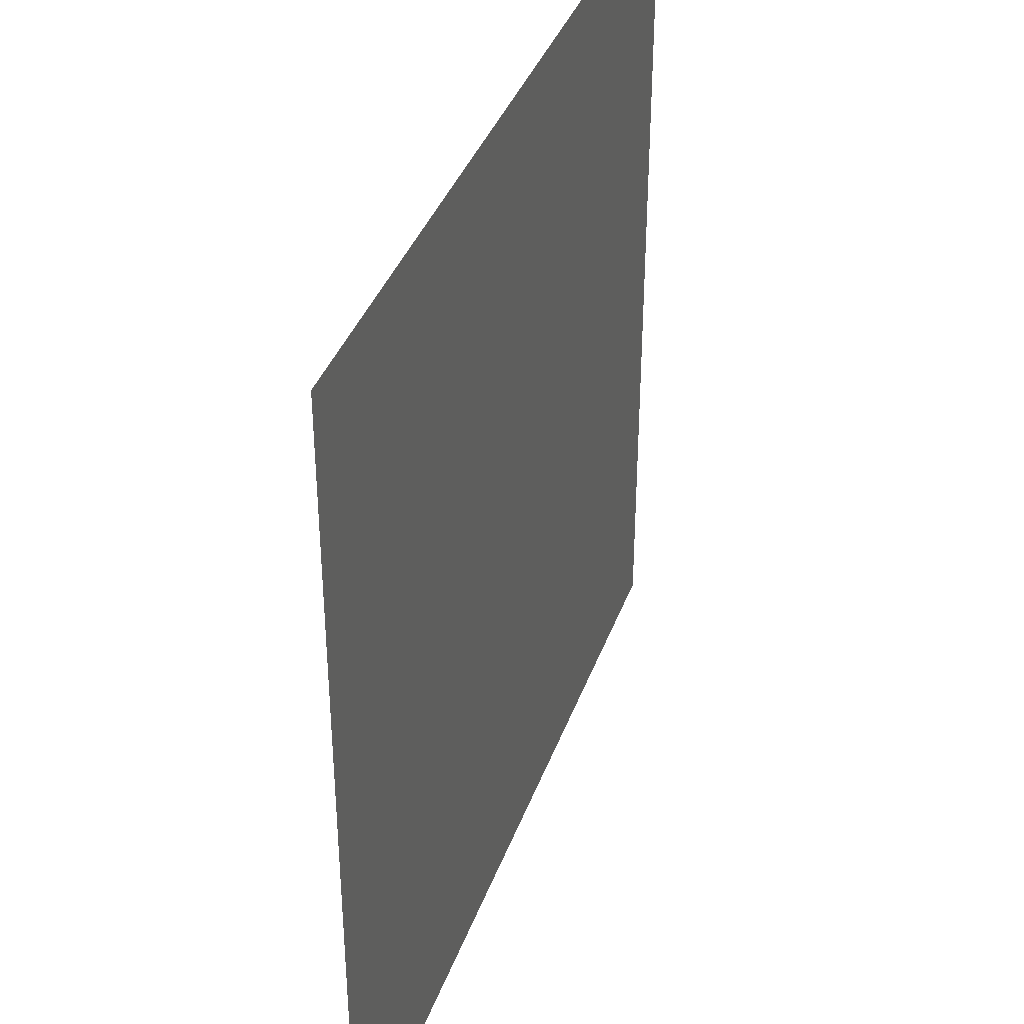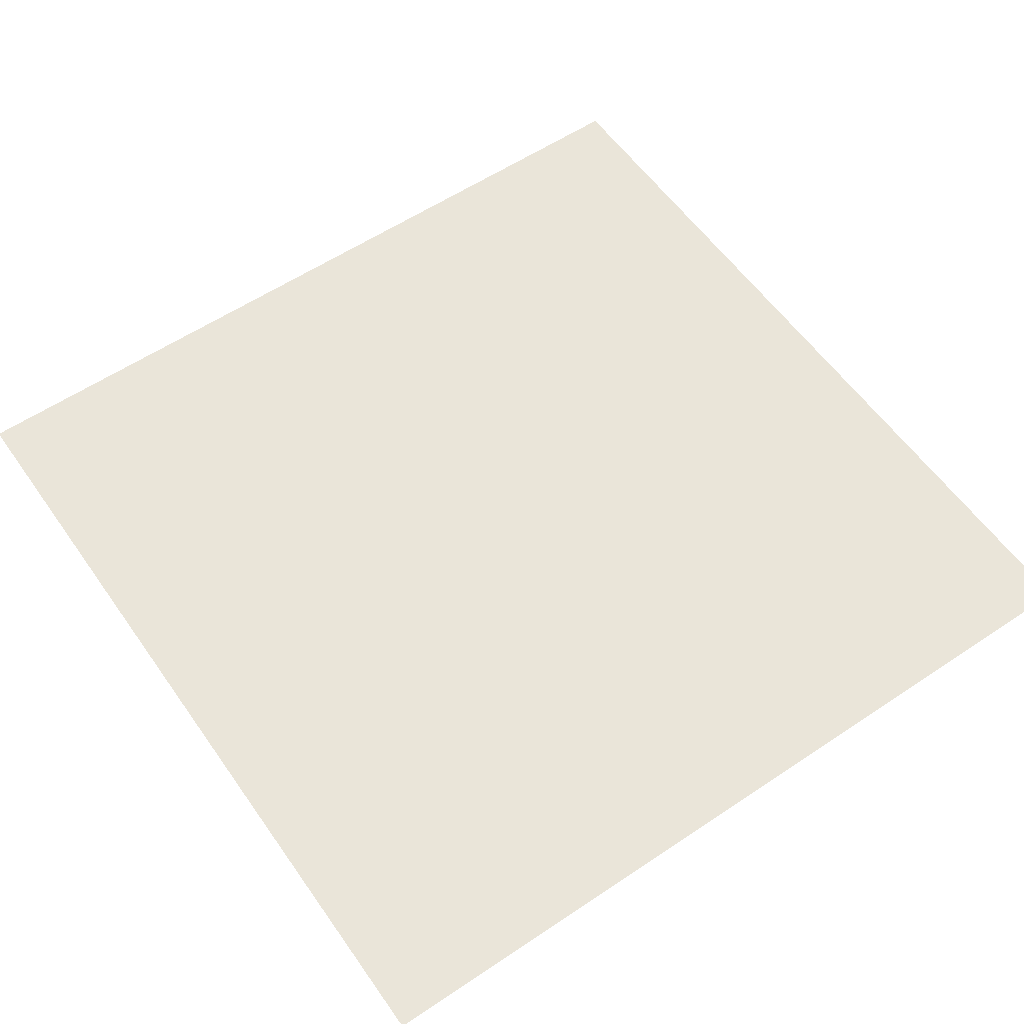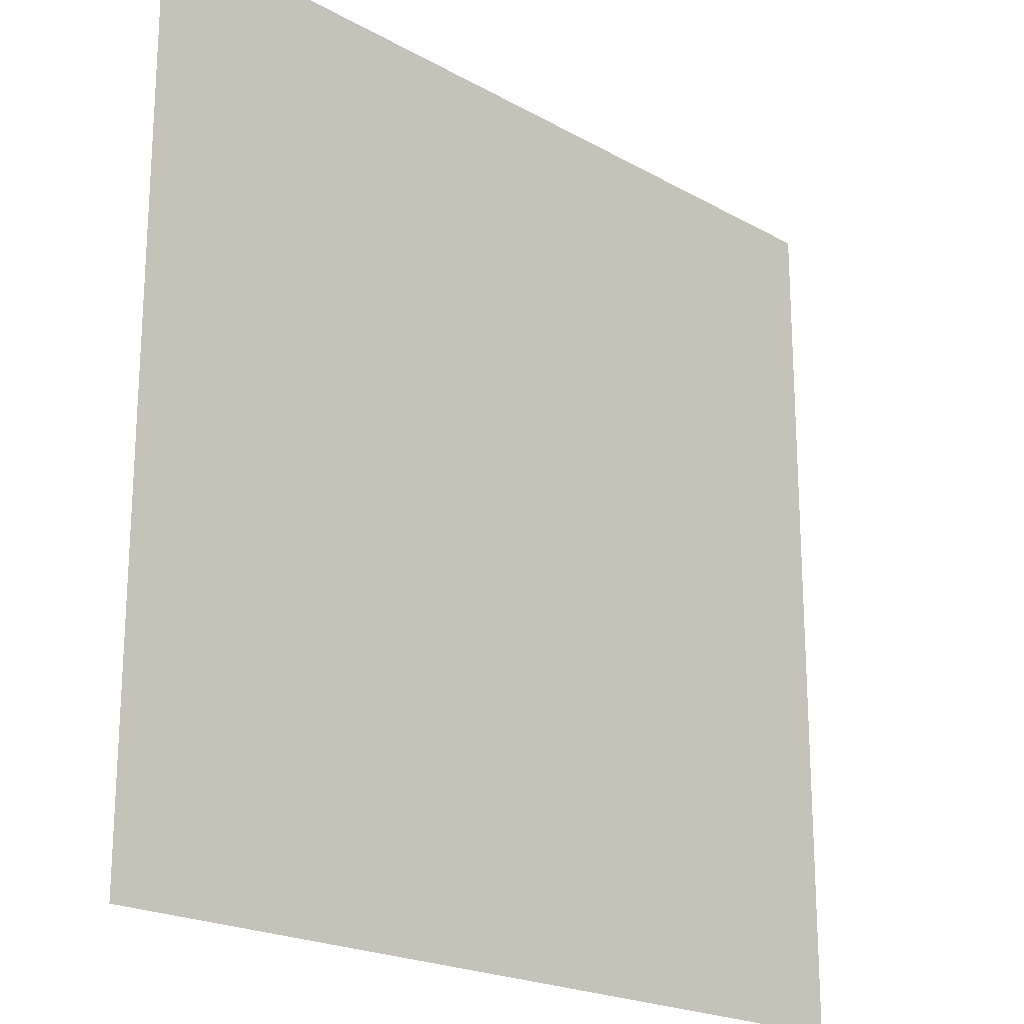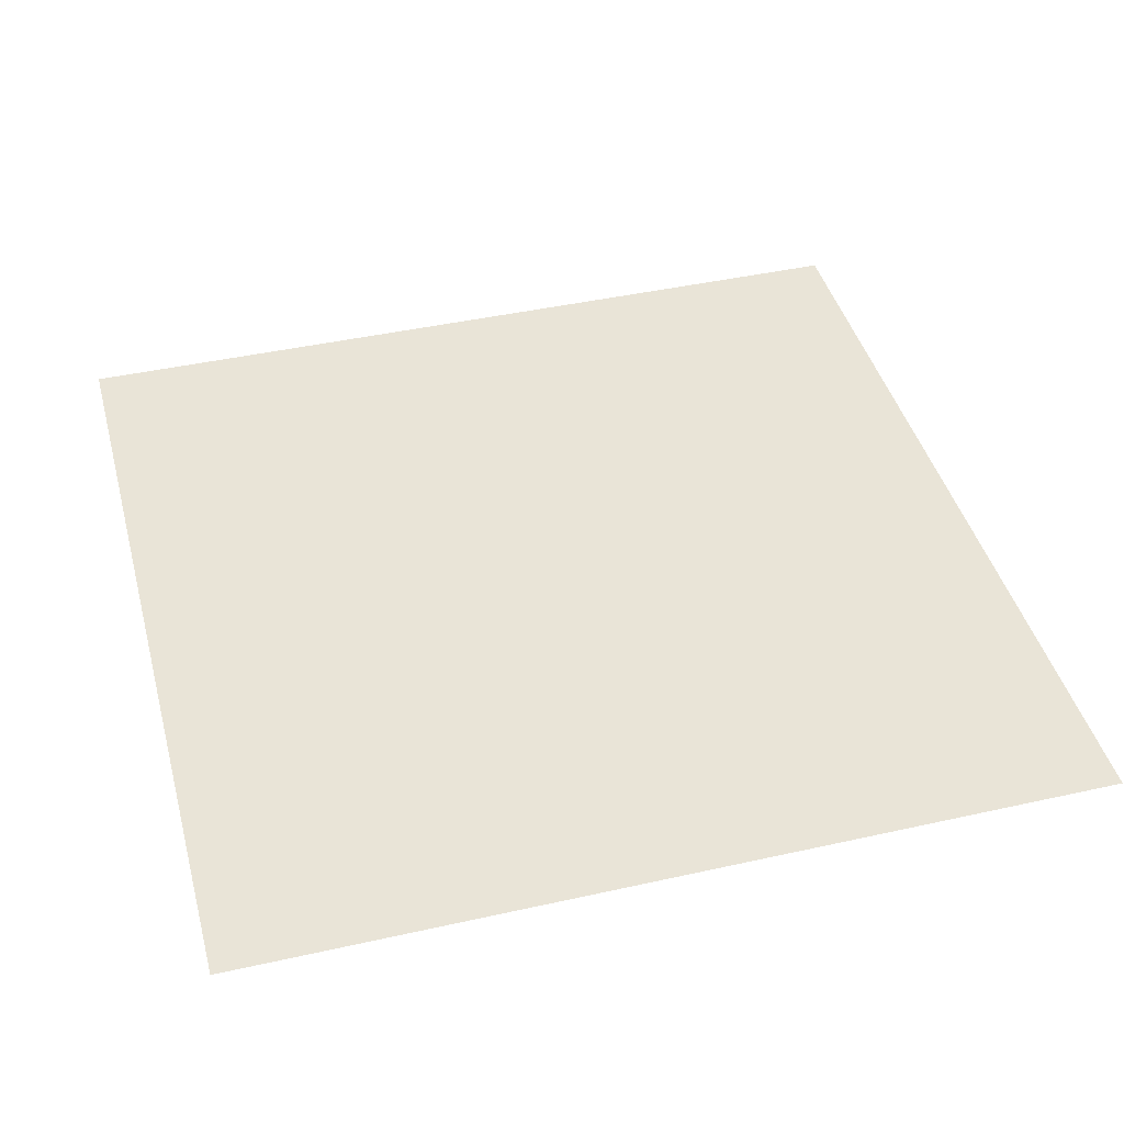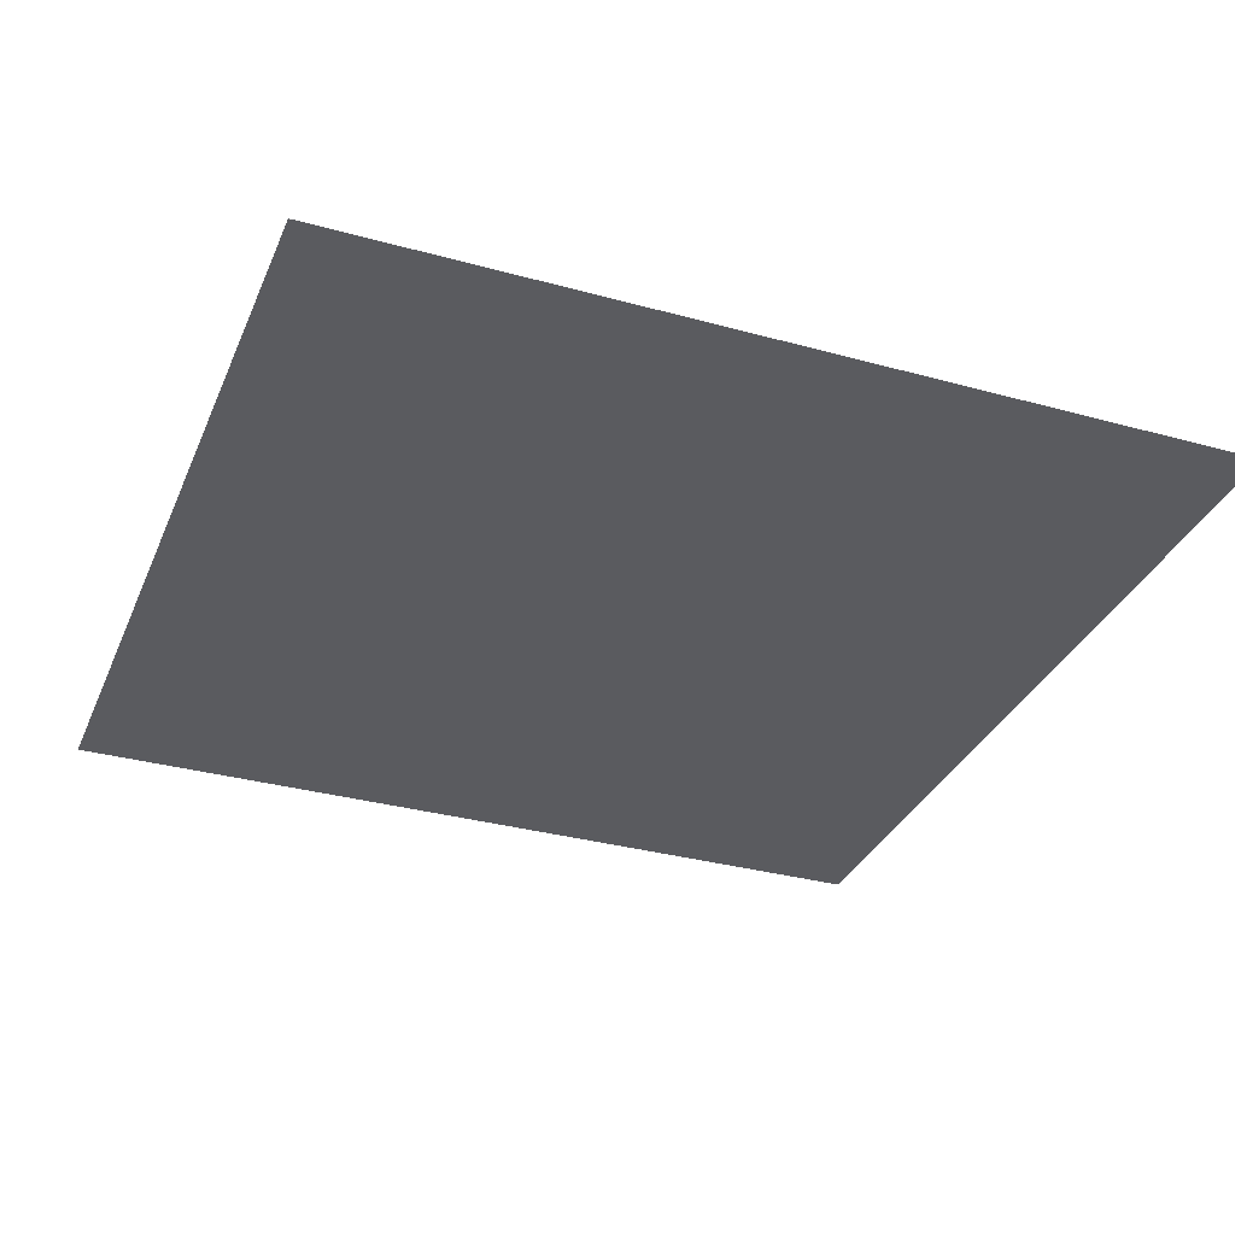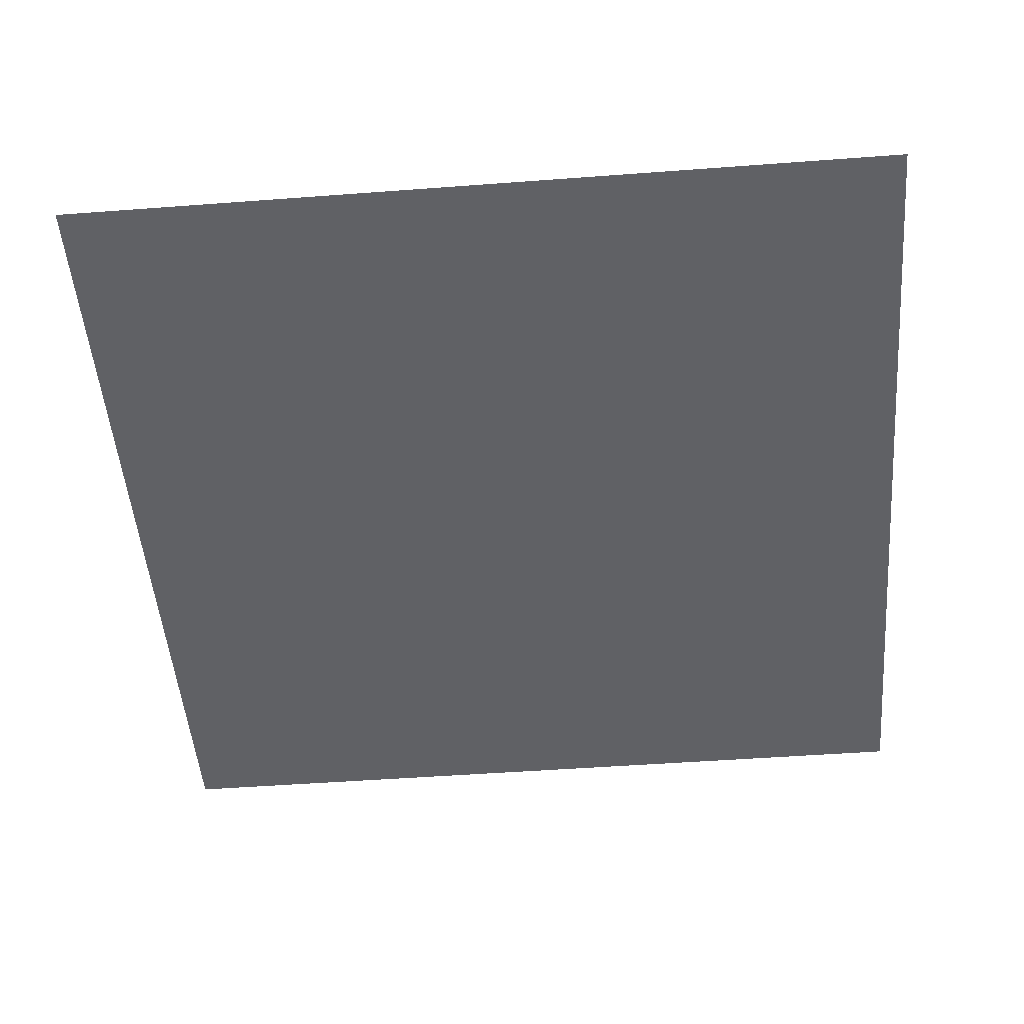
<metadata>
{"format":"obj","ext":"obj","renderer":"f3d","projection":"perspective","resolution":1024,"background":"white","views":[{"elev":38.4,"azim":-71.1,"up":"+Z"},{"elev":57.7,"azim":55.2,"up":"+Y"},{"elev":-20.7,"azim":134.7,"up":"+Z"},{"elev":42.9,"azim":-104.9,"up":"+Y"},{"elev":-33.0,"azim":69.2,"up":"+Y"},{"elev":-50.1,"azim":-85.3,"up":"+Y"}]}
</metadata>
<code>
g default
v -4.762 0 4.762
v 0 0 4.762
v 4.762 0 4.762
v -4.762 0 0
v 0 0 0
v 4.762 0 0
v -4.762 0 -4.762
v 0 0 -4.762
v 4.762 0 -4.762
g initialShadingGroup Floor
f 1 2 5 4
f 2 3 6 5
f 4 5 8 7
f 5 6 9 8

</code>
